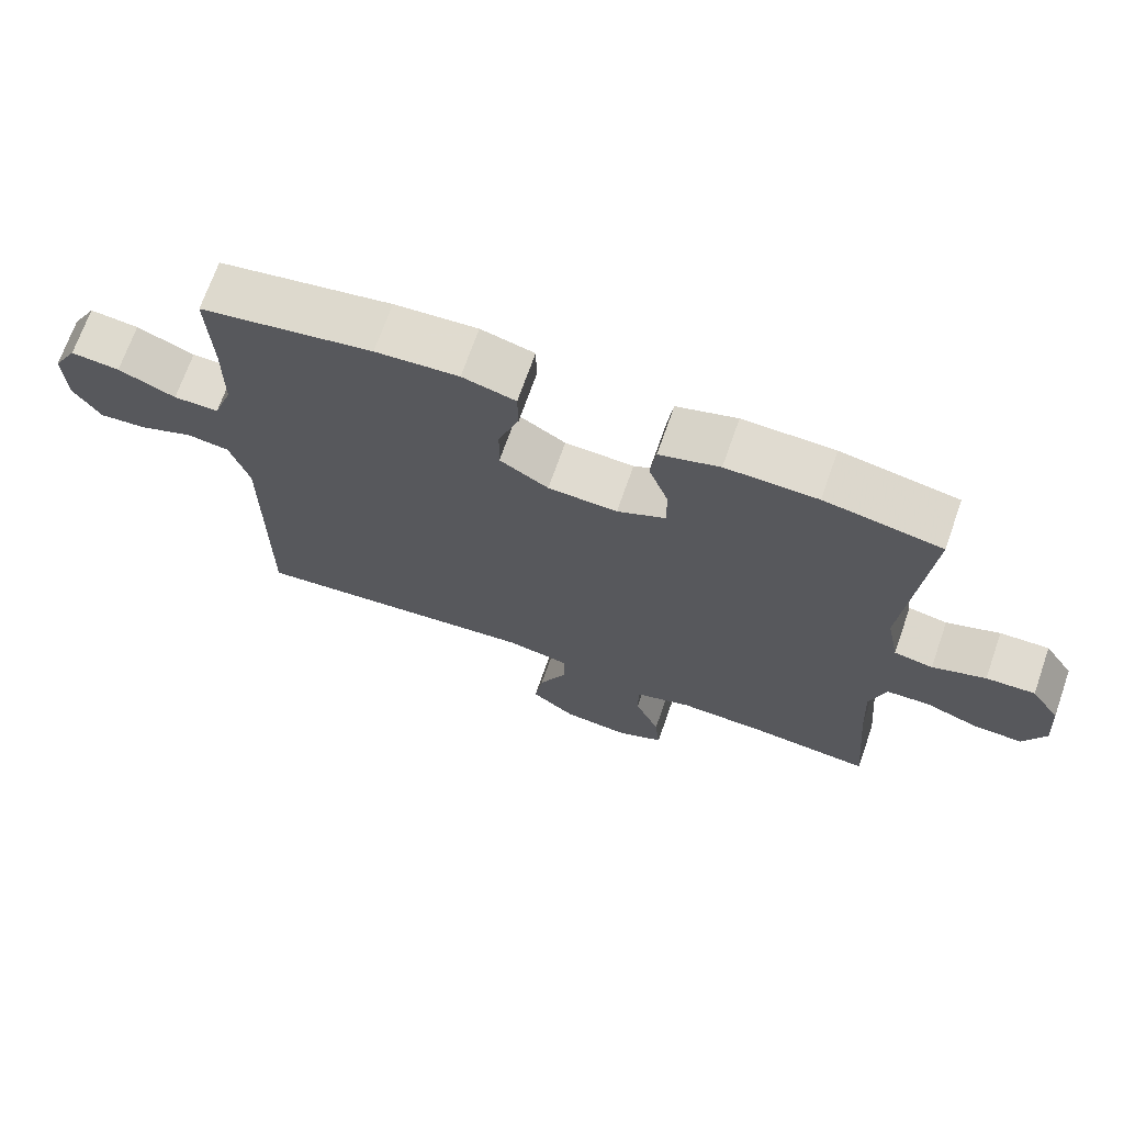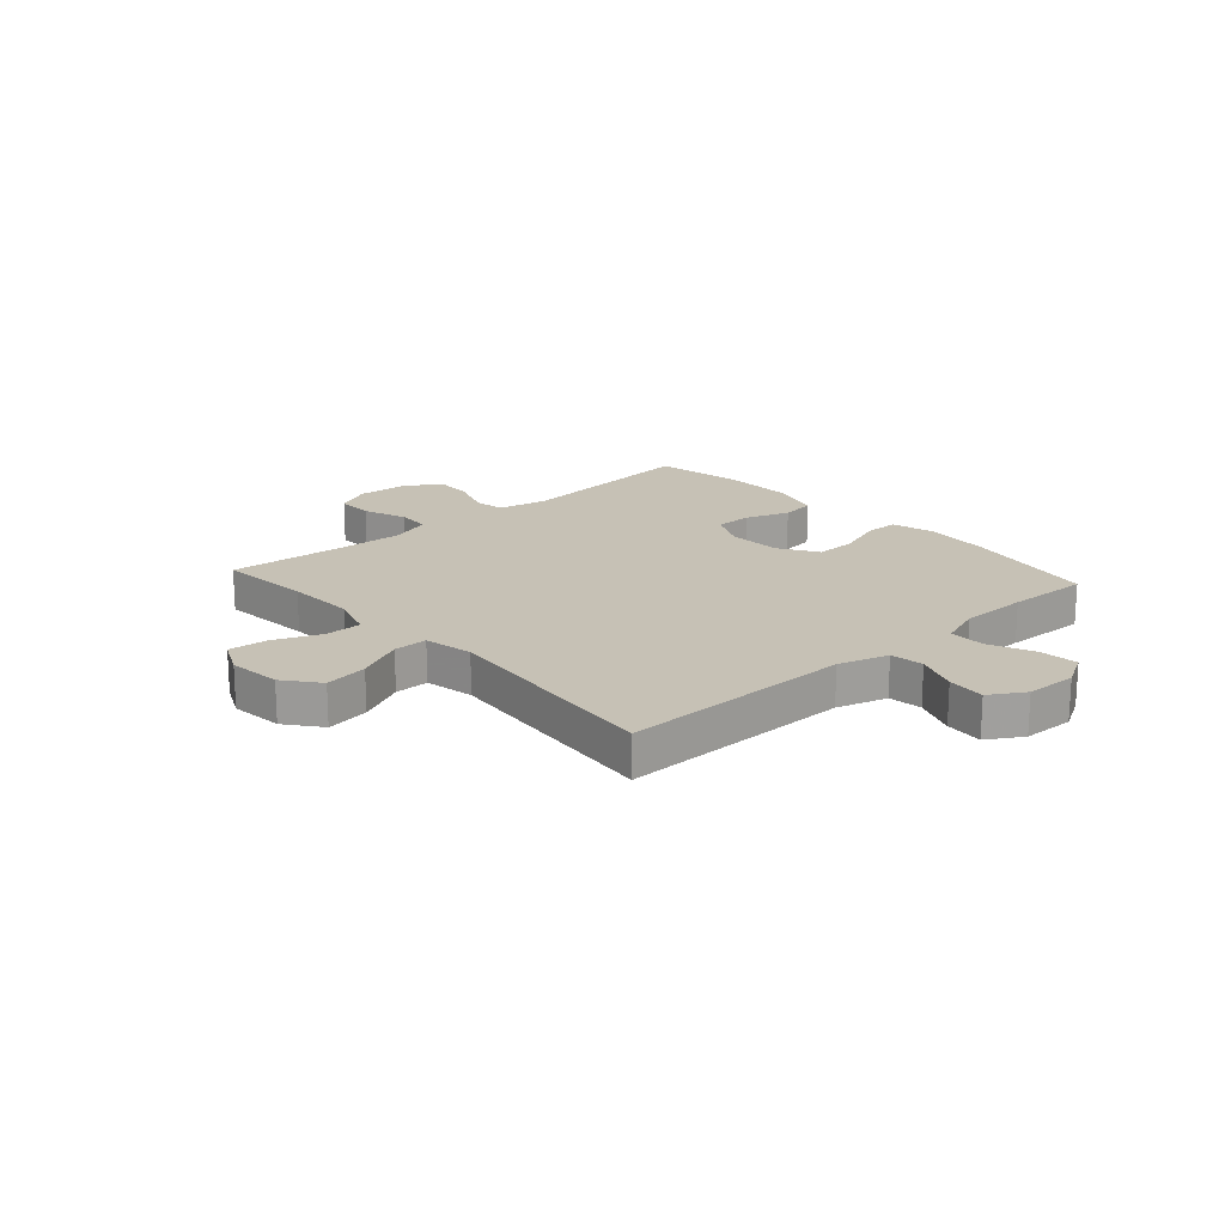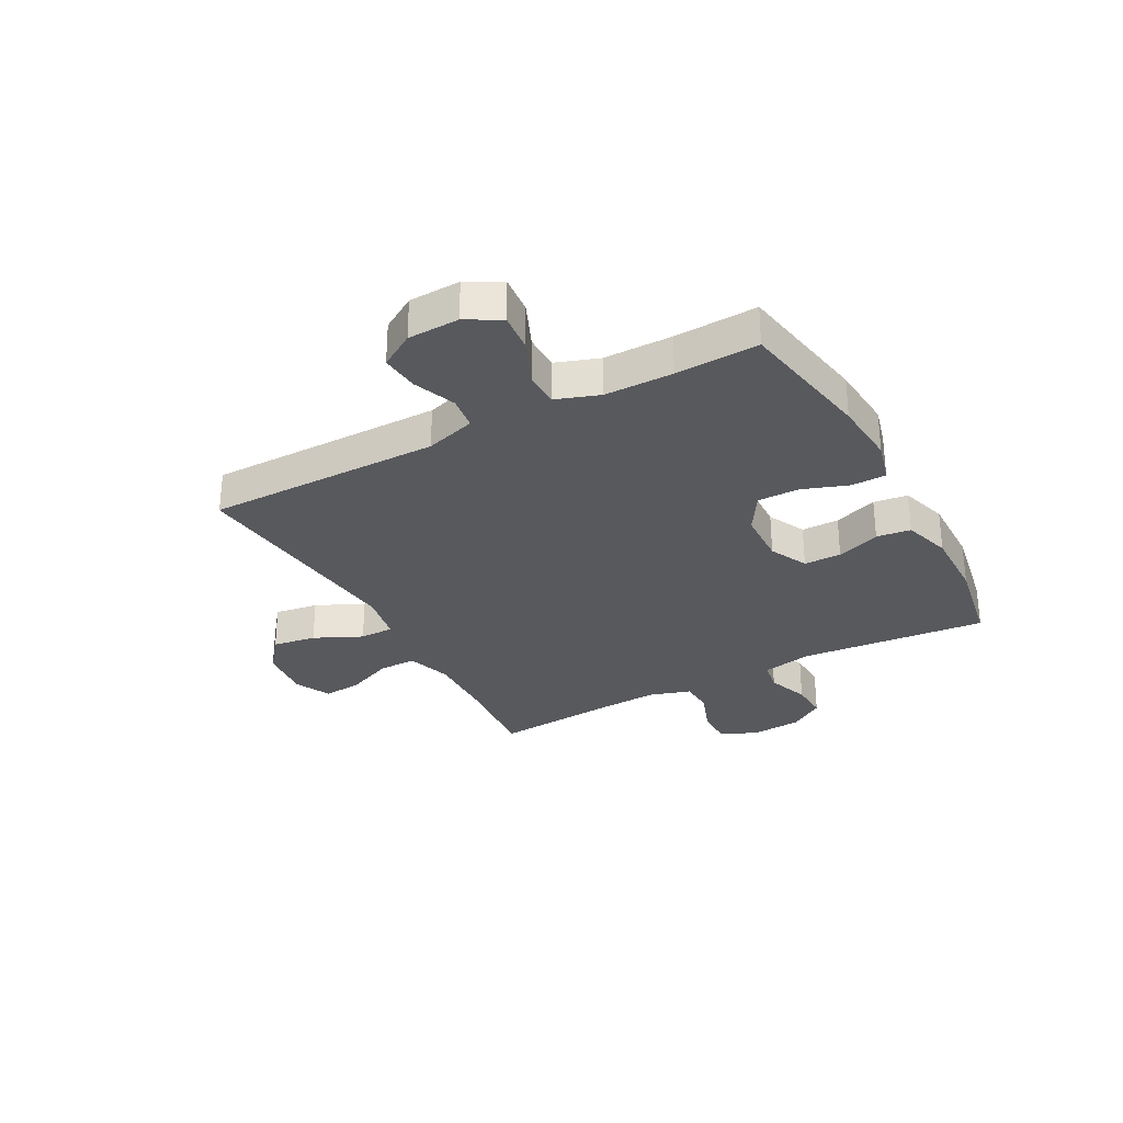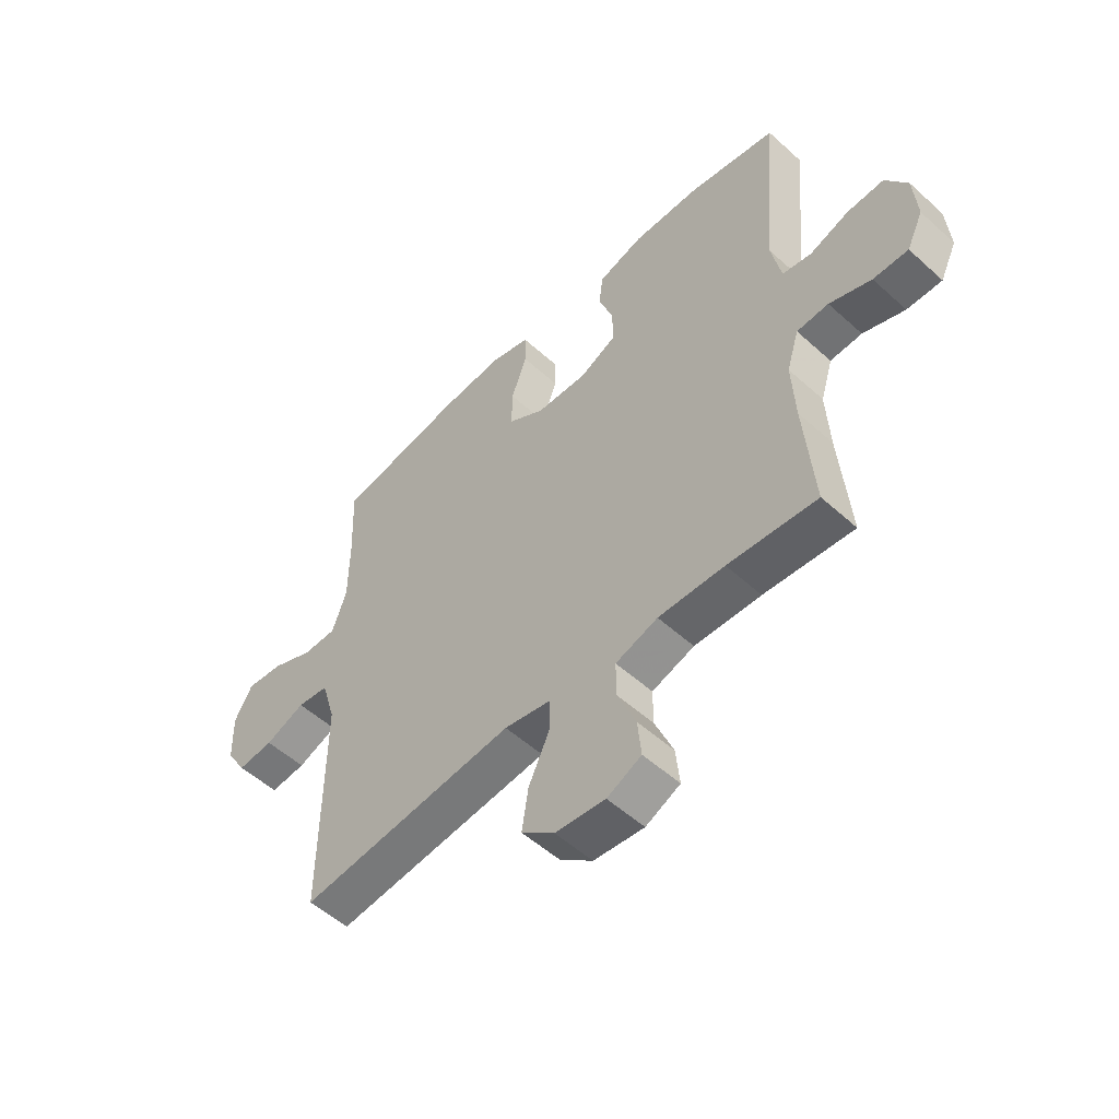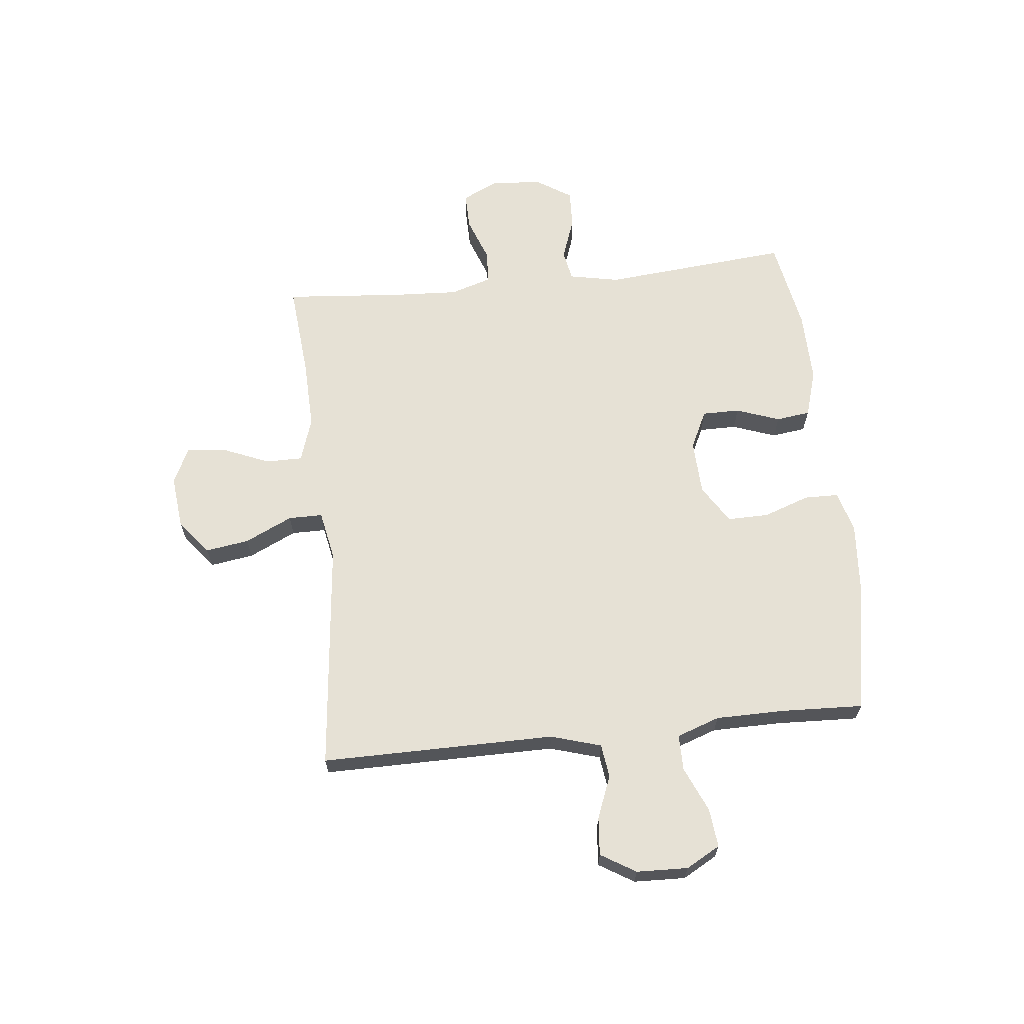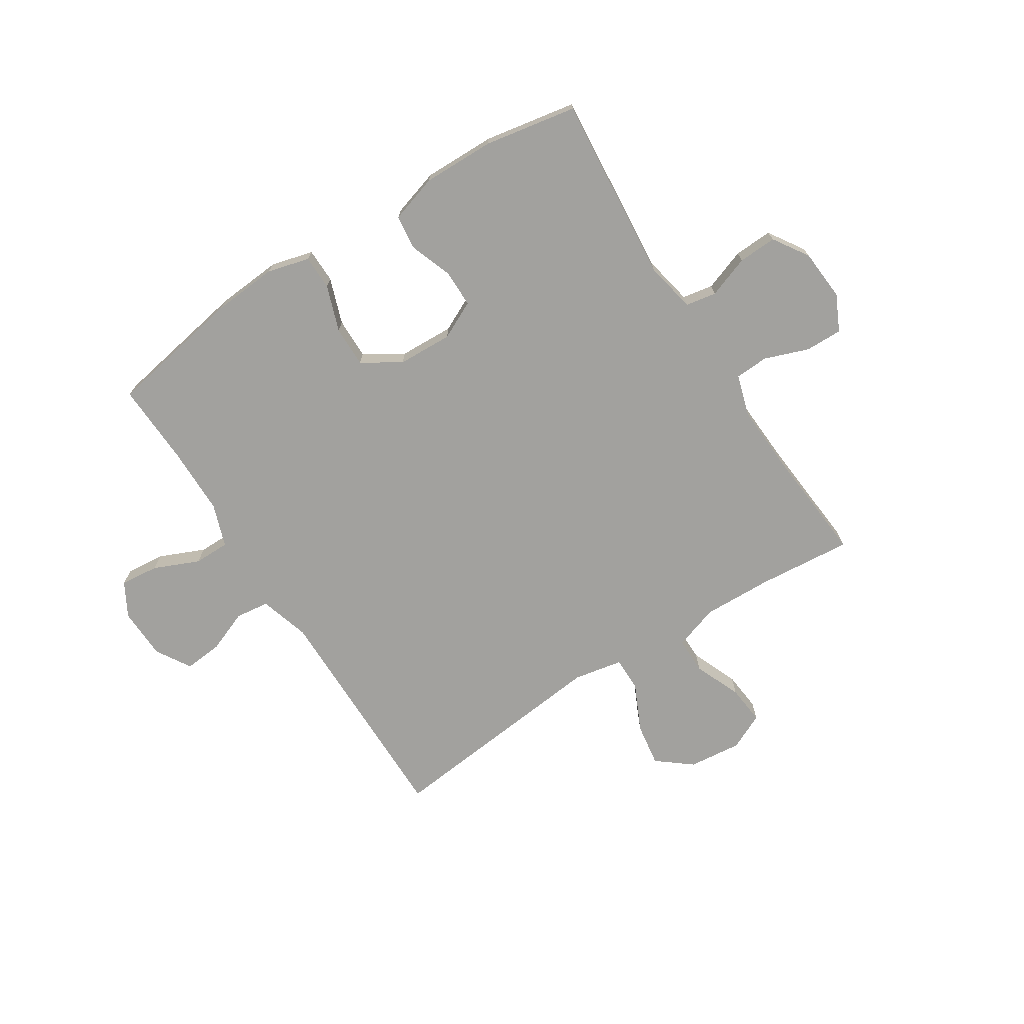
<metadata>
{"format":"obj","ext":"obj","renderer":"f3d","projection":"perspective","resolution":1024,"background":"white","views":[{"elev":69.9,"azim":19.3,"up":"+Z"},{"elev":18.8,"azim":-131.9,"up":"+Y"},{"elev":-30.0,"azim":-61.5,"up":"+Y"},{"elev":-53.2,"azim":46.0,"up":"+Z"},{"elev":64.8,"azim":-96.1,"up":"+Y"},{"elev":-72.0,"azim":32.6,"up":"+Y"}]}
</metadata>
<code>
v -0.5 0.07 0.5
v -0.257 0.07 0.543
v -0.14 0.07 0.552
v -0.065 0.07 0.532
v -0.064 0.07 0.47
v -0.093 0.07 0.388
v -0.094 0.07 0.314
v -0.025 0.07 0.271
v 0.073 0.07 0.267
v 0.141 0.07 0.3
v 0.141 0.07 0.367
v 0.113 0.07 0.445
v 0.121 0.07 0.506
v 0.206 0.07 0.532
v 0.335 0.07 0.53
v 0.5 0.07 0.5
v 0.47 0.07 0.165
v 0.488 0.07 0.075
v 0.543 0.07 0.065
v 0.618 0.07 0.092
v 0.687 0.07 0.095
v 0.728 0.07 0.032
v 0.735 0.07 -0.06
v 0.704 0.07 -0.124
v 0.638 0.07 -0.123
v 0.559 0.07 -0.094
v 0.499 0.07 -0.097
v 0.476 0.07 -0.171
v 0.482 0.07 -0.286
v 0.5 0.07 -0.5
v 0.332 0.07 -0.485
v 0.207 0.07 -0.481
v 0.127 0.07 -0.507
v 0.127 0.07 -0.573
v 0.162 0.07 -0.657
v 0.169 0.07 -0.727
v 0.104 0.07 -0.758
v 0.009 0.07 -0.748
v -0.053 0.07 -0.699
v -0.041 0.07 -0.621
v -0.001 0.07 -0.536
v -0.001 0.07 -0.475
v -0.089 0.07 -0.458
v -0.5 0.07 -0.5
v -0.498 0.07 -0.082
v -0.525 0.07 0.008
v -0.585 0.07 0.016
v -0.661 0.07 -0.014
v -0.729 0.07 -0.02
v -0.767 0.07 0.042
v -0.77 0.07 0.134
v -0.736 0.07 0.195
v -0.667 0.07 0.188
v -0.586 0.07 0.153
v -0.522 0.07 0.153
v -0.495 0.07 0.23
v -0.494 0.07 0.352
v -0.5 0 0.5
v -0.257 0 0.543
v -0.14 0 0.552
v -0.065 0 0.532
v -0.064 0 0.47
v -0.093 0 0.388
v -0.094 0 0.314
v -0.025 0 0.271
v 0.073 0 0.267
v 0.141 0 0.3
v 0.141 0 0.367
v 0.113 0 0.445
v 0.121 0 0.506
v 0.206 0 0.532
v 0.335 0 0.53
v 0.5 0 0.5
v 0.47 0 0.165
v 0.488 0 0.075
v 0.543 0 0.065
v 0.618 0 0.092
v 0.687 0 0.095
v 0.728 0 0.032
v 0.735 0 -0.06
v 0.704 0 -0.124
v 0.638 0 -0.123
v 0.559 0 -0.094
v 0.499 0 -0.097
v 0.476 0 -0.171
v 0.482 0 -0.286
v 0.5 0 -0.5
v 0.332 0 -0.485
v 0.207 0 -0.481
v 0.127 0 -0.507
v 0.127 0 -0.573
v 0.162 0 -0.657
v 0.169 0 -0.727
v 0.104 0 -0.758
v 0.009 0 -0.748
v -0.053 0 -0.699
v -0.041 0 -0.621
v -0.001 0 -0.536
v -0.001 0 -0.475
v -0.089 0 -0.458
v -0.5 0 -0.5
v -0.498 0 -0.082
v -0.525 0 0.008
v -0.585 0 0.016
v -0.661 0 -0.014
v -0.729 0 -0.02
v -0.767 0 0.042
v -0.77 0 0.134
v -0.736 0 0.195
v -0.667 0 0.188
v -0.586 0 0.153
v -0.522 0 0.153
v -0.495 0 0.23
v -0.494 0 0.352
f 52 53 54
f 51 52 54
f 50 51 54
f 49 50 54
f 48 49 54
f 47 48 54
f 46 47 54 55
f 45 46 55 56
f 43 44 45 56
f 39 40 41
f 38 39 41
f 37 38 41
f 36 37 41
f 35 36 41
f 34 35 41
f 33 34 41 42
f 32 33 42
f 29 30 31
f 28 29 31 32
f 43 56 57
f 42 43 57
f 32 42 57
f 28 32 57
f 27 28 57
f 24 25 26
f 23 24 26
f 22 23 26
f 21 22 26
f 20 21 26
f 19 20 26
f 15 16 17
f 14 15 17
f 13 14 17
f 12 13 17
f 11 12 17
f 10 11 17 18
f 9 10 18
f 8 9 18
f 4 5 6
f 3 4 6
f 2 3 6
f 1 2 6
f 57 1 6
f 57 6 7
f 27 57 7 8
f 18 19 26 27
f 8 18 27
f 111 110 109
f 111 109 108
f 111 108 107
f 111 107 106
f 111 106 105
f 111 105 104
f 112 111 104 103
f 113 112 103 102
f 113 102 101 100
f 98 97 96
f 98 96 95
f 98 95 94
f 98 94 93
f 98 93 92
f 98 92 91
f 99 98 91 90
f 99 90 89
f 88 87 86
f 89 88 86 85
f 114 113 100
f 114 100 99
f 114 99 89
f 114 89 85
f 114 85 84
f 83 82 81
f 83 81 80
f 83 80 79
f 83 79 78
f 83 78 77
f 83 77 76
f 74 73 72
f 74 72 71
f 74 71 70
f 74 70 69
f 74 69 68
f 75 74 68 67
f 75 67 66
f 75 66 65
f 63 62 61
f 63 61 60
f 63 60 59
f 63 59 58
f 63 58 114
f 64 63 114
f 65 64 114 84
f 84 83 76 75
f 84 75 65
f 1 58 59 2
f 2 59 60 3
f 3 60 61 4
f 4 61 62 5
f 5 62 63 6
f 6 63 64 7
f 7 64 65 8
f 8 65 66 9
f 9 66 67 10
f 10 67 68 11
f 11 68 69 12
f 12 69 70 13
f 13 70 71 14
f 14 71 72 15
f 15 72 73 16
f 16 73 74 17
f 17 74 75 18
f 18 75 76 19
f 19 76 77 20
f 20 77 78 21
f 21 78 79 22
f 22 79 80 23
f 23 80 81 24
f 24 81 82 25
f 25 82 83 26
f 26 83 84 27
f 27 84 85 28
f 28 85 86 29
f 29 86 87 30
f 30 87 88 31
f 31 88 89 32
f 32 89 90 33
f 33 90 91 34
f 34 91 92 35
f 35 92 93 36
f 36 93 94 37
f 37 94 95 38
f 38 95 96 39
f 39 96 97 40
f 40 97 98 41
f 41 98 99 42
f 42 99 100 43
f 43 100 101 44
f 44 101 102 45
f 45 102 103 46
f 46 103 104 47
f 47 104 105 48
f 48 105 106 49
f 49 106 107 50
f 50 107 108 51
f 51 108 109 52
f 52 109 110 53
f 53 110 111 54
f 54 111 112 55
f 55 112 113 56
f 56 113 114 57
f 57 114 58 1

</code>
